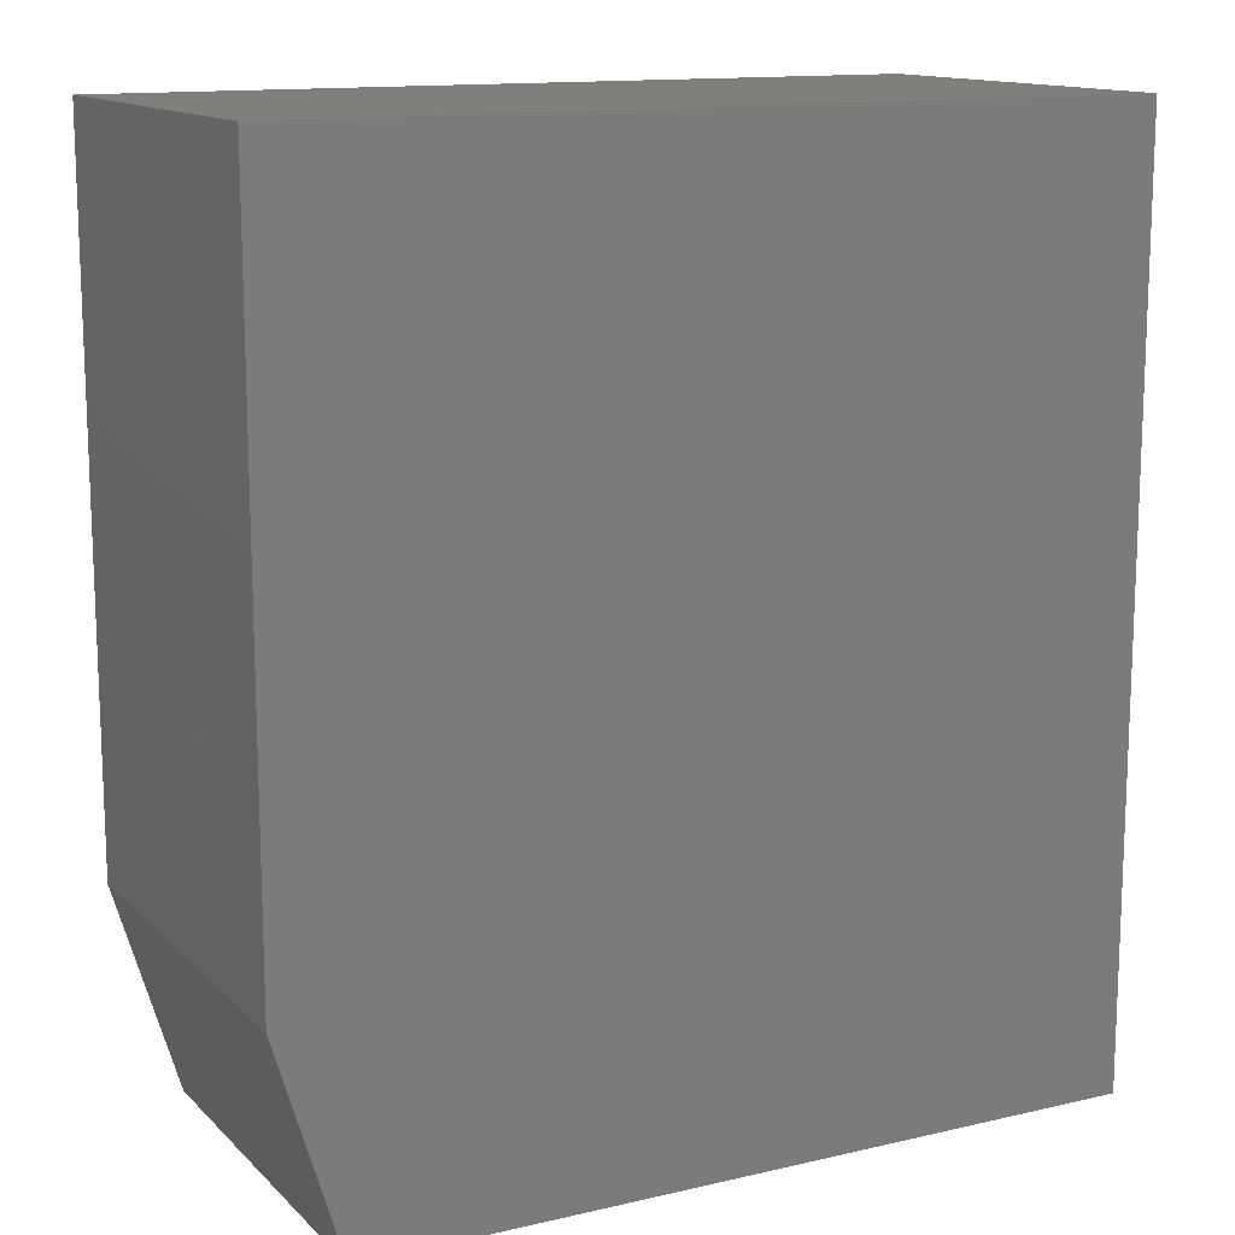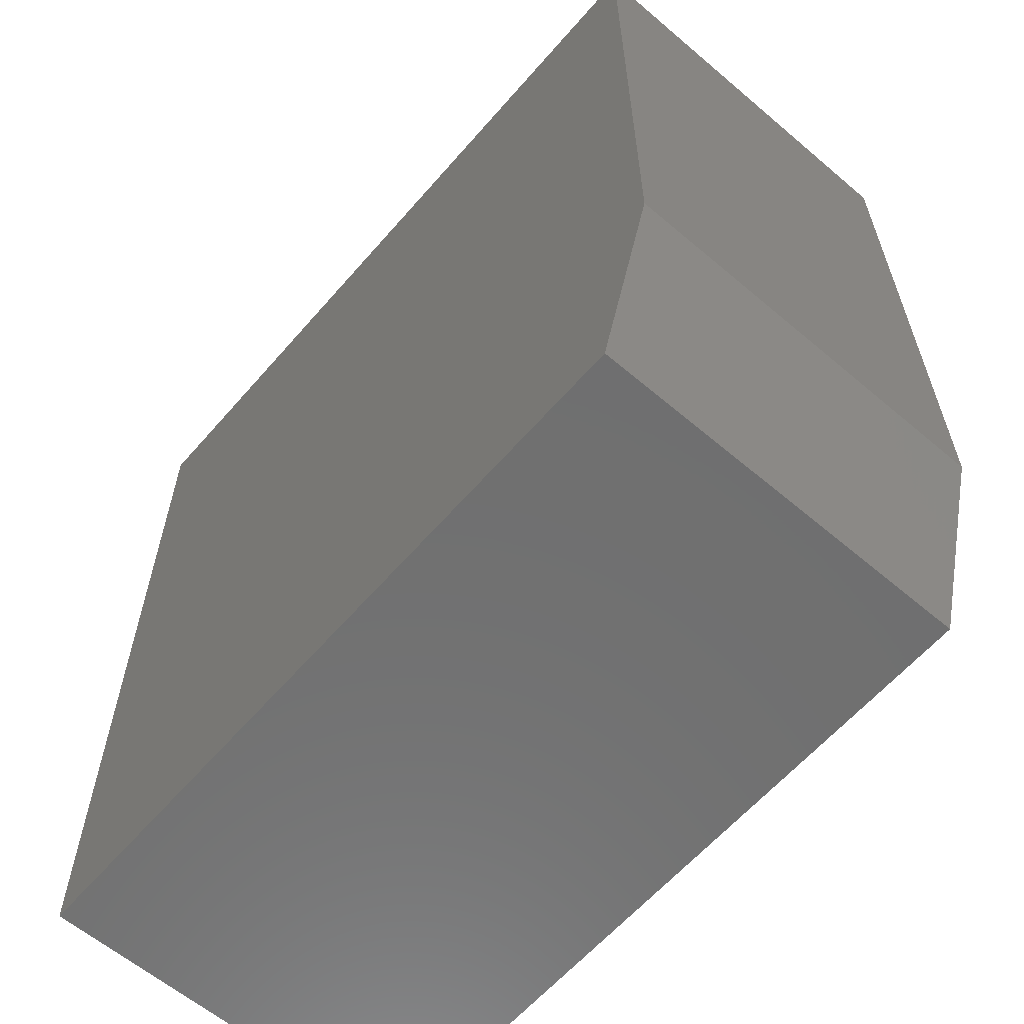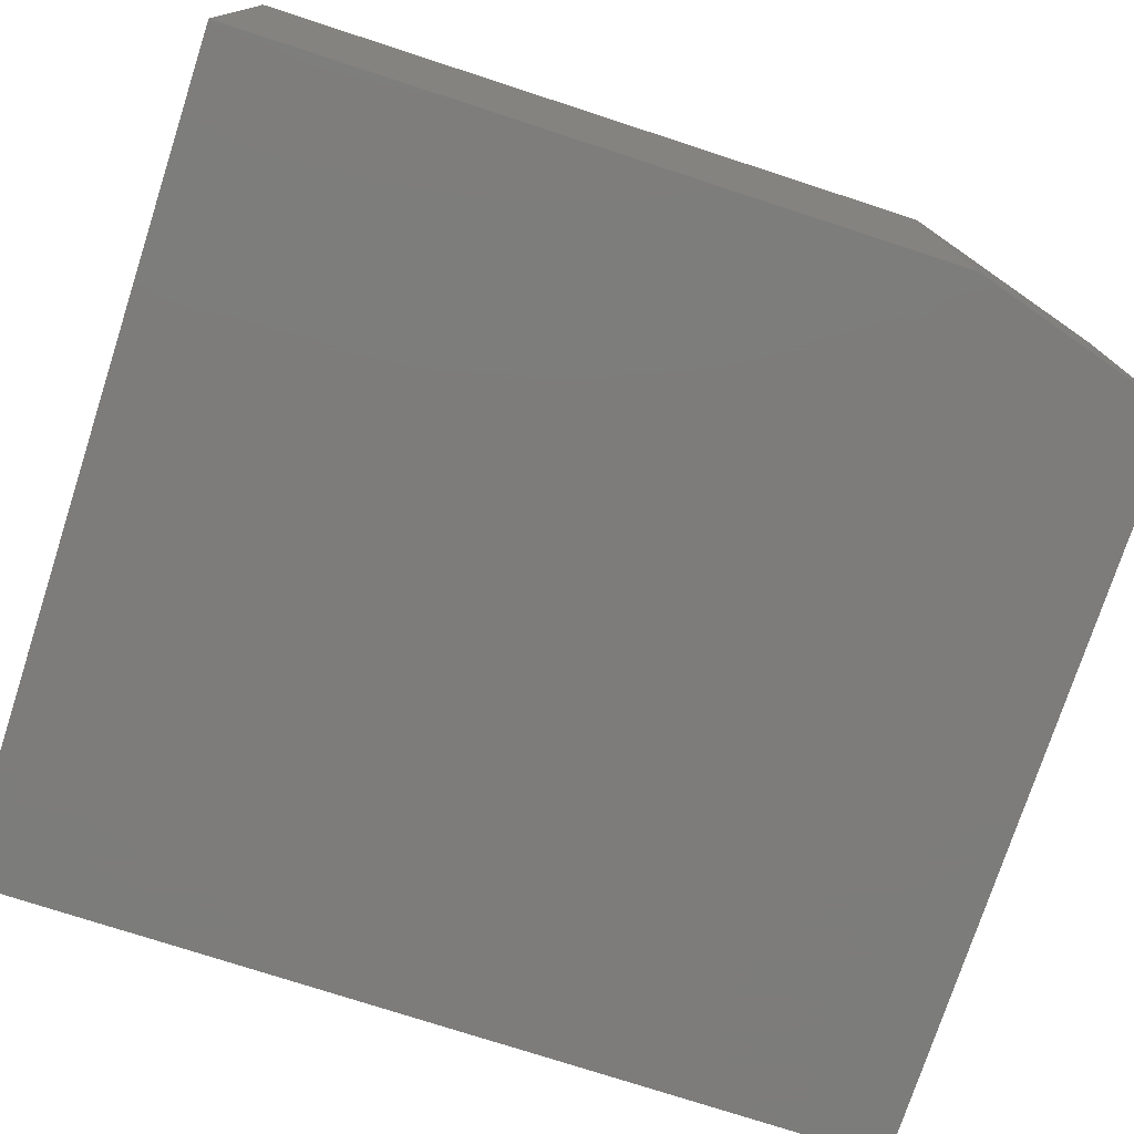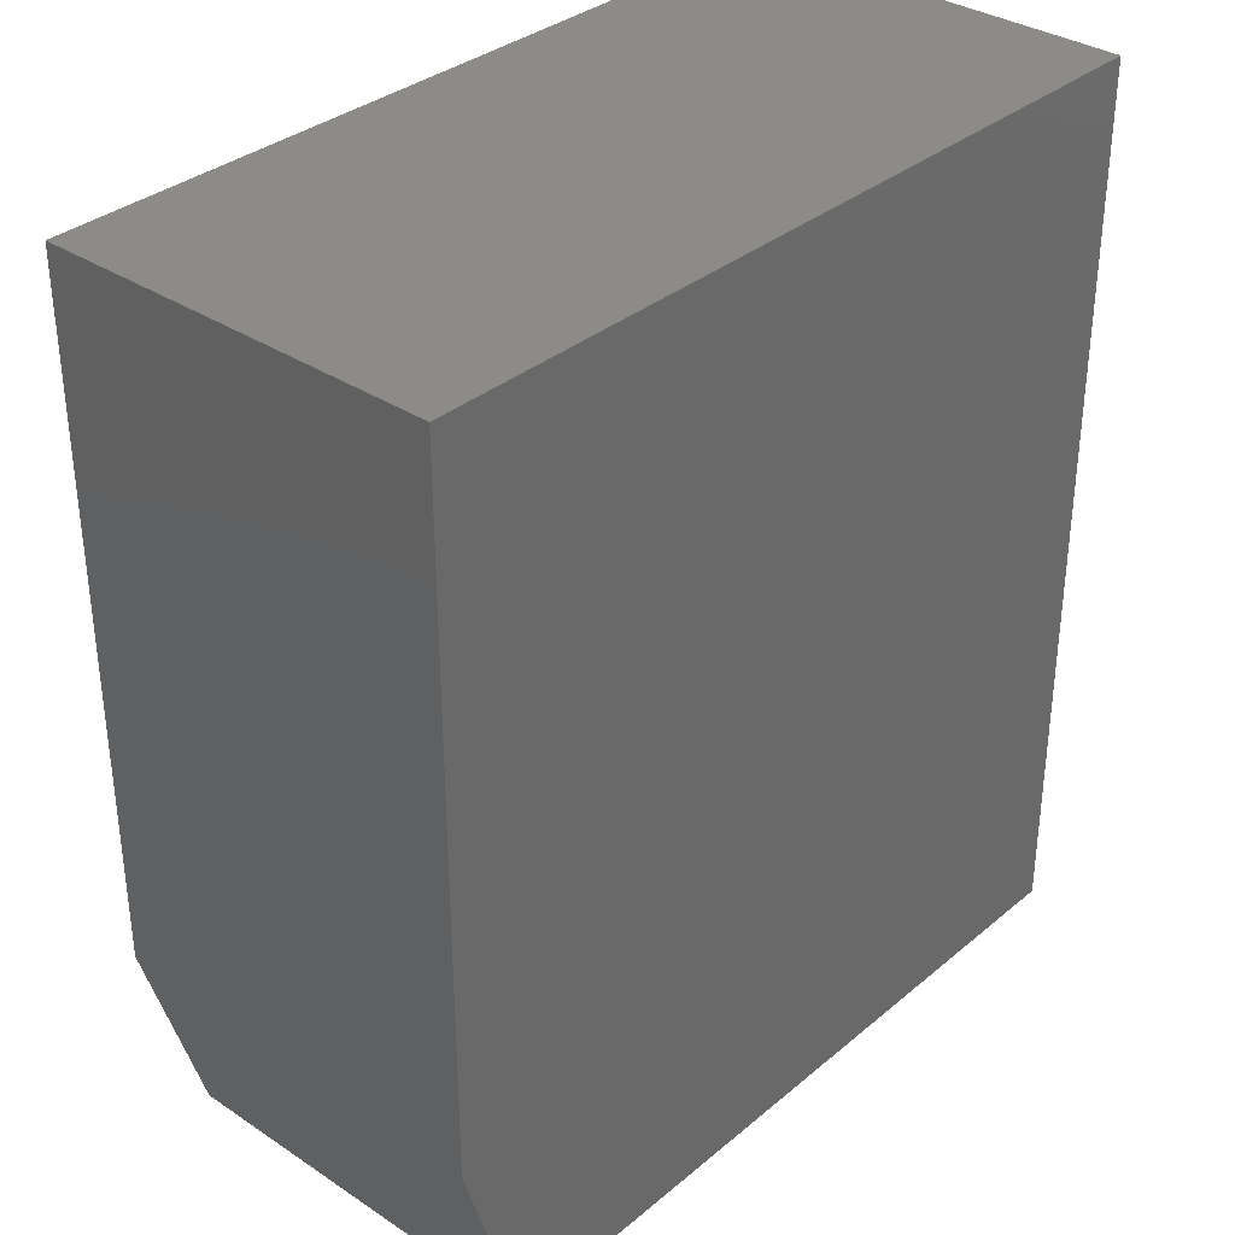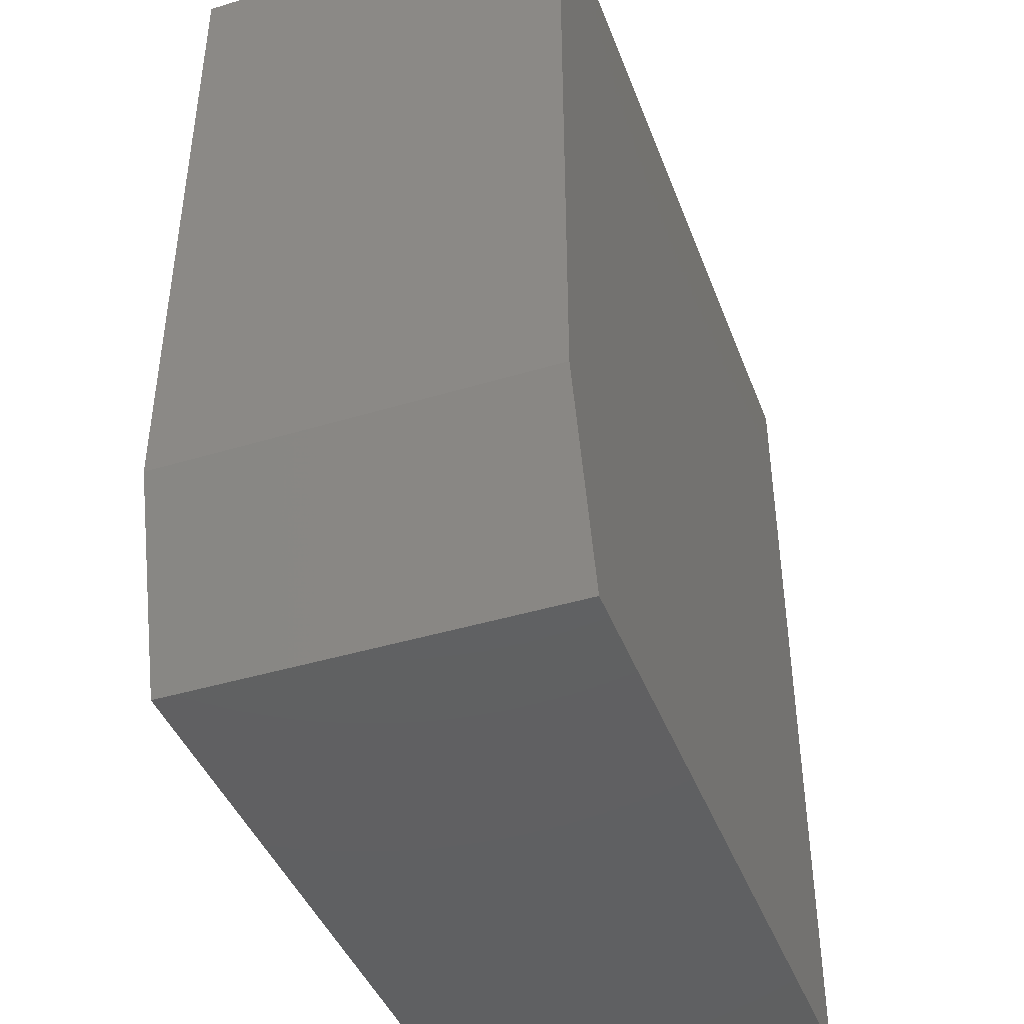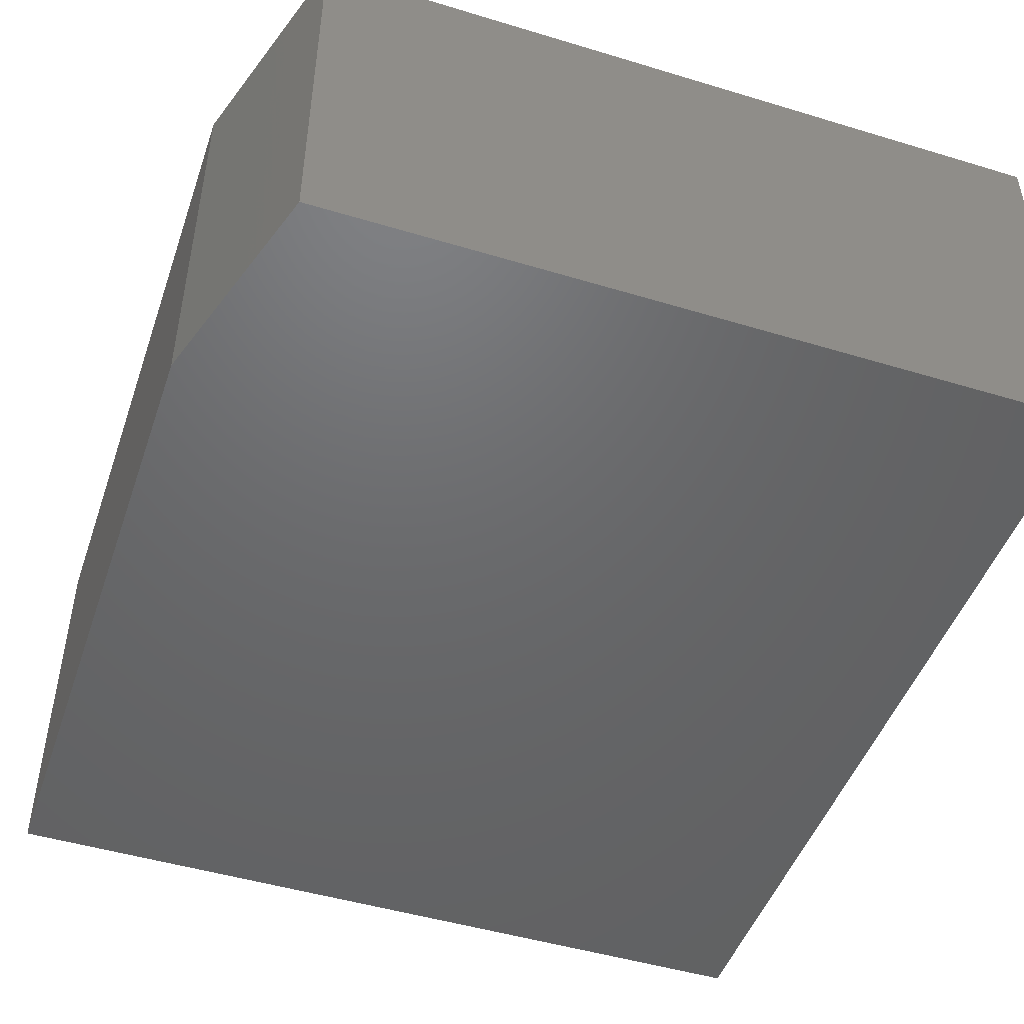
<metadata>
{"format":"stl","ext":"stl","renderer":"f3d","projection":"perspective","resolution":1024,"background":"white","views":[{"elev":13.5,"azim":152.5,"up":"+Z"},{"elev":-61.4,"azim":49.2,"up":"+Z"},{"elev":-75.9,"azim":72.0,"up":"+Y"},{"elev":34.1,"azim":131.8,"up":"+Z"},{"elev":-42.5,"azim":109.9,"up":"+Z"},{"elev":-47.8,"azim":161.2,"up":"+Y"}]}
</metadata>
<code>
# stl→obj: 10 verts, 16 faces
v -0.4459 -0.1484 0.3359
v -0.75 -0.1484 0.3359
v -0.4459 -0.1484 0.07812
v -0.75 -0.1484 0
v -0.4693 -0.1484 -1.719e-17
v -0.4693 3.116e-17 -1.719e-17
v -0.75 0 0
v -0.4459 3.376e-17 0.07812
v -0.75 2.284e-33 0.3359
v -0.4459 3.376e-17 0.3359
f 1 2 3
f 3 2 4
f 3 4 5
f 6 7 8
f 8 7 9
f 8 9 10
f 3 8 1
f 1 8 10
f 4 7 5
f 5 7 6
f 5 6 3
f 3 6 8
f 2 9 4
f 4 9 7
f 1 10 2
f 2 10 9

</code>
